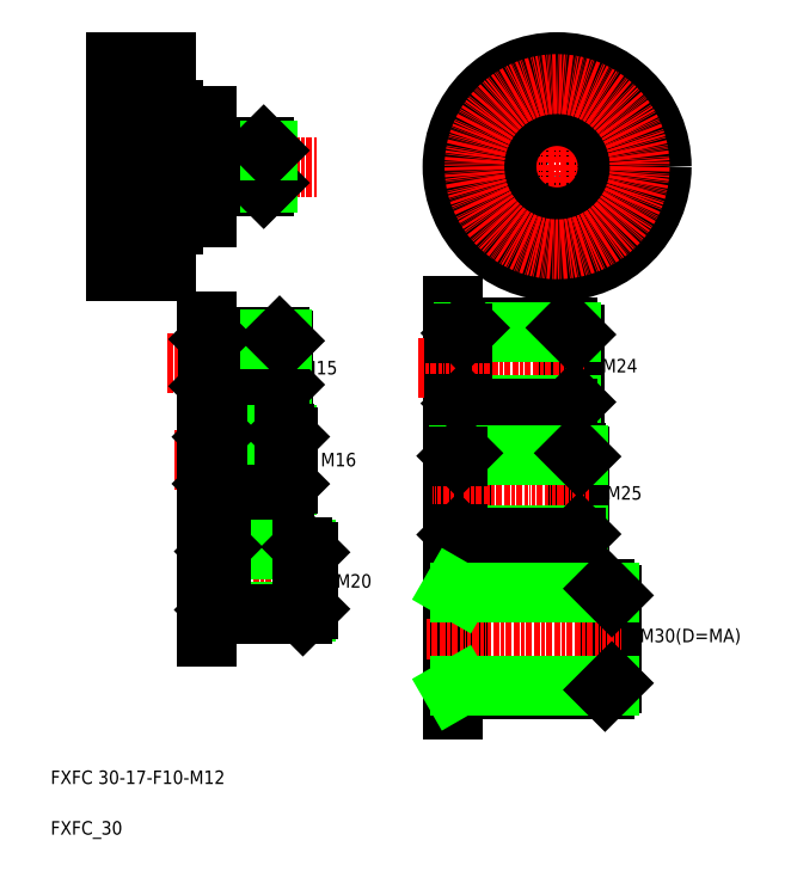
<metadata>
{"format":"dxf","ext":"dxf","renderer":"ezdxf+matplotlib","layout":"modelspace","background":"white","min_lineweight":24,"dpi":150}
</metadata>
<code>
0
SECTION
2
ENTITIES
0
CIRCLE
8
0
10
160.1
20
232.5
30
0
40
3.4
0
CIRCLE
8
0
10
160.1
20
232.5
30
0
40
4
0
CIRCLE
8
0
10
184.6
20
208
30
0
40
3.4
0
CIRCLE
8
0
10
184.6
20
208
30
0
40
5.5
0
CIRCLE
8
0
10
184.6
20
208
30
0
40
4
0
CIRCLE
8
0
10
160.1
20
208
30
0
40
4.8
0
CIRCLE
8
0
10
160.1
20
208
30
0
40
6
0
CIRCLE
8
0
10
160.1
20
232.5
30
0
40
5.5
0
CIRCLE
8
0
10
135.6
20
208
30
0
40
3.4
0
CIRCLE
8
0
10
135.6
20
208
30
0
40
5.5
0
CIRCLE
8
0
10
135.6
20
208
30
0
40
4
0
LINE
8
CENTER
10
127.6
20
208
30
0
11
192.6
21
208
31
0
0
CIRCLE
8
0
10
160.1
20
183.5
30
0
40
3.4
0
CIRCLE
8
0
10
160.1
20
183.5
30
0
40
4
0
CIRCLE
8
0
10
160.1
20
183.5
30
0
40
5.5
0
LINE
8
CENTER
10
160.1
20
240.5
30
0
11
160.1
21
175.5
31
0
0
CIRCLE
8
0
10
160.1
20
208
30
0
40
31
0
CIRCLE
8
0
10
160.1
20
208
30
0
40
17
0
CIRCLE
8
0
10
160.1
20
208
30
0
40
15
0
LINE
8
0
10
37.85
20
238
30
0
11
44.35
21
238
31
0
0
LINE
8
CENTER
10
26.91
20
232.5
30
0
11
47.71
21
232.5
31
0
0
LINE
8
0
10
29.35
20
229.1
30
0
11
37.85
21
229.1
31
0
0
LINE
8
0
10
29.35
20
235.9
30
0
11
37.85
21
235.9
31
0
0
LINE
8
0
10
29.35
20
236.5
30
0
11
37.85
21
236.5
31
0
0
LINE
8
0
10
29.35
20
228.5
30
0
11
37.85
21
228.5
31
0
0
LINE
8
0
10
29.35
20
239
30
0
11
44.35
21
239
31
0
0
ARC
8
0
10
46.55
20
223.2
30
0
40
0.2
50
180
51
270
0
LINE
8
0
10
46.55
20
223
30
0
11
56.35
21
223
31
0
0
LINE
8
0
10
44.35
20
223.5
30
0
11
44.35
21
223.5
31
0
0
LINE
8
0
10
37.85
20
227
30
0
11
44.35
21
227
31
0
0
LINE
8
0
10
44.35
20
225
30
0
11
46.35
21
225
31
0
0
LINE
8
0
10
44.35
20
208
30
0
11
44.35
21
208
31
0
0
LINE
8
0
10
37.85
20
238
30
0
11
37.85
21
227
31
0
0
LINE
8
CENTER
10
24.15
20
208
30
0
11
88.65
21
208
31
0
0
ARC
8
0
10
46.55
20
192.8
30
0
40
0.2
50
90
51
180
0
LINE
8
0
10
46.55
20
193
30
0
11
56.35
21
193
31
0
0
LINE
8
0
10
37.85
20
189
30
0
11
44.35
21
189
31
0
0
LINE
8
0
10
44.35
20
191
30
0
11
46.35
21
191
31
0
0
LINE
8
0
10
37.85
20
178
30
0
11
44.35
21
178
31
0
0
LINE
8
0
10
37.85
20
178
30
0
11
37.85
21
189
31
0
0
LINE
8
CENTER
10
26.35
20
183.5
30
0
11
46.04
21
183.5
31
0
0
LINE
8
0
10
29.35
20
187.5
30
0
11
37.85
21
187.5
31
0
0
LINE
8
0
10
29.35
20
186.9
30
0
11
37.85
21
186.9
31
0
0
LINE
8
0
10
29.35
20
180.1
30
0
11
37.85
21
180.1
31
0
0
LINE
8
0
10
29.35
20
179.5
30
0
11
37.85
21
179.5
31
0
0
LINE
8
0
10
29.35
20
177
30
0
11
44.35
21
177
31
0
0
TEXT
8
0
10
10
20
10
30
0
40
4
1
FXFC_30
0
TEXT
8
0
10
10
20
25
30
0
40
4
1
FXFC 30-17-F10-M12
0
LINE
8
0
10
29.35
20
239
30
0
11
29.35
21
177
31
0
0
LINE
8
0
10
56.35
20
223
30
0
11
56.35
21
193
31
0
0
LINE
8
0
10
46.35
20
225
30
0
11
46.35
21
191
31
0
0
LINE
8
0
10
44.35
20
239
30
0
11
44.35
21
177
31
0
0
LINE
8
0
10
57.35
20
203.2
30
0
11
57.35
21
212.8
31
0
0
LINE
8
0
10
58.55
20
202
30
0
11
58.55
21
214
31
0
0
LINE
8
0
10
74.35
20
212.8
30
0
11
74.35
21
203.2
31
0
0
LINE
8
0
10
73.15
20
214
30
0
11
73.15
21
202
31
0
0
LINE
8
0
10
73.15
20
202
30
0
11
58.55
21
202
31
0
0
LINE
8
0
10
74.35
20
203.2
30
0
11
57.35
21
203.2
31
0
0
LINE
8
0
10
58.55
20
202
30
0
11
57.35
21
203.2
31
0
0
LINE
8
0
10
57.35
20
203.2
30
0
11
56.35
21
203.2
31
0
0
LINE
8
0
10
74.35
20
203.2
30
0
11
73.15
21
202
31
0
0
LINE
8
0
10
73.15
20
214
30
0
11
58.55
21
214
31
0
0
LINE
8
0
10
74.35
20
212.8
30
0
11
57.35
21
212.8
31
0
0
LINE
8
0
10
58.55
20
214
30
0
11
57.35
21
212.8
31
0
0
LINE
8
0
10
57.35
20
212.8
30
0
11
56.35
21
212.8
31
0
0
LINE
8
0
10
74.35
20
212.8
30
0
11
73.15
21
214
31
0
0
LINE
8
0
10
56.35
20
162.2
30
0
11
56.35
21
137.7
31
0
0
TEXT
8
0
10
84.44
20
146.4
30
0
40
4
1
M15
0
LINE
8
CENTER
10
81.85
20
149.9
30
0
11
44.27
21
149.9
31
0
0
LINE
8
0
10
57.24
20
156.6
30
0
11
57.24
21
143.1
31
0
0
LINE
8
0
10
57.85
20
142.4
30
0
11
57.85
21
157.4
31
0
0
LINE
8
0
10
78.85
20
143.4
30
0
11
78.85
21
156.4
31
0
0
LINE
8
0
10
77.85
20
142.4
30
0
11
77.85
21
157.4
31
0
0
LINE
8
0
10
78.46
20
143
30
0
11
57.23
21
143
31
0
0
LINE
8
0
10
77.85
20
142.4
30
0
11
57.85
21
142.4
31
0
0
LINE
8
0
10
57.85
20
142.4
30
0
11
57.31
21
142.9
31
0
0
LINE
8
0
10
57.17
20
143
30
0
11
56.55
21
143
31
0
0
ARC
8
0
10
56.55
20
142.8
30
0
40
0.2
50
90
51
180
0
ARC
8
0
10
57.17
20
142.8
30
0
40
0.2
50
45
51
90
0
LINE
8
0
10
78.85
20
143.4
30
0
11
77.85
21
142.4
31
0
0
LINE
8
0
10
77.85
20
157.4
30
0
11
57.85
21
157.4
31
0
0
LINE
8
0
10
78.46
20
156.7
30
0
11
57.23
21
156.7
31
0
0
LINE
8
0
10
57.85
20
157.4
30
0
11
57.31
21
156.8
31
0
0
LINE
8
0
10
57.17
20
156.8
30
0
11
56.55
21
156.8
31
0
0
ARC
8
0
10
56.55
20
157
30
0
40
0.2
50
180
51
270
0
ARC
8
0
10
57.17
20
157
30
0
40
0.2
50
270
51
315
0
LINE
8
0
10
78.85
20
156.4
30
0
11
77.85
21
157.4
31
0
0
LINE
8
CENTER
10
83.35
20
120.9
30
0
11
46.54
21
120.9
31
0
0
LINE
8
0
10
79.96
20
113.5
30
0
11
58.73
21
113.5
31
0
0
LINE
8
0
10
79.35
20
128.9
30
0
11
59.35
21
128.9
31
0
0
LINE
8
0
10
79.35
20
112.9
30
0
11
59.35
21
112.9
31
0
0
LINE
8
0
10
79.96
20
128.3
30
0
11
58.73
21
128.3
31
0
0
LINE
8
0
10
58.24
20
127.7
30
0
11
58.24
21
114.2
31
0
0
LINE
8
0
10
59.35
20
112.9
30
0
11
59.35
21
128.9
31
0
0
LINE
8
0
10
56.35
20
109
30
0
11
56.35
21
132.6
31
0
0
LINE
8
0
10
59.35
20
112.9
30
0
11
58.31
21
114
31
0
0
LINE
8
0
10
58.17
20
114
30
0
11
56.55
21
114
31
0
0
ARC
8
0
10
56.55
20
113.8
30
0
40
0.2
50
90
51
180
0
ARC
8
0
10
58.17
20
113.8
30
0
40
0.2
50
45
51
90
0
LINE
8
0
10
59.35
20
128.9
30
0
11
58.31
21
127.9
31
0
0
LINE
8
0
10
58.17
20
127.8
30
0
11
56.55
21
127.8
31
0
0
ARC
8
0
10
56.55
20
128
30
0
40
0.2
50
180
51
270
0
ARC
8
0
10
58.17
20
128
30
0
40
0.2
50
270
51
315
0
LINE
8
0
10
80.35
20
113.9
30
0
11
80.35
21
127.9
31
0
0
LINE
8
0
10
79.35
20
112.9
30
0
11
79.35
21
128.9
31
0
0
LINE
8
0
10
80.35
20
113.9
30
0
11
79.35
21
112.9
31
0
0
TEXT
8
0
10
90.02
20
119.1
30
0
40
4
1
M16
0
LINE
8
0
10
80.35
20
127.9
30
0
11
79.35
21
128.9
31
0
0
LINE
8
CENTER
10
89.35
20
85.28
30
0
11
47.23
21
85.28
31
0
0
LINE
8
0
10
85.67
20
76.2
30
0
11
59.43
21
76.2
31
0
0
LINE
8
0
10
84.75
20
95.28
30
0
11
60.35
21
95.28
31
0
0
LINE
8
0
10
84.75
20
75.28
30
0
11
60.35
21
75.28
31
0
0
LINE
8
0
10
85.67
20
94.36
30
0
11
59.43
21
94.36
31
0
0
LINE
8
0
10
56.35
20
68.74
30
0
11
56.35
21
102.5
31
0
0
LINE
8
0
10
60.35
20
75.28
30
0
11
59.01
21
76.62
31
0
0
LINE
8
0
10
60.35
20
75.28
30
0
11
60.35
21
95.28
31
0
0
LINE
8
0
10
58.94
20
93.69
30
0
11
58.94
21
76.86
31
0
0
LINE
8
0
10
58.87
20
76.68
30
0
11
56.55
21
76.68
31
0
0
ARC
8
0
10
56.55
20
76.48
30
0
40
0.2
50
90
51
180
0
ARC
8
0
10
58.87
20
76.48
30
0
40
0.2
50
45
51
90
0
LINE
8
0
10
60.35
20
95.28
30
0
11
59.01
21
93.94
31
0
0
LINE
8
0
10
58.87
20
93.88
30
0
11
56.55
21
93.88
31
0
0
ARC
8
0
10
56.55
20
94.08
30
0
40
0.2
50
180
51
270
0
ARC
8
0
10
58.87
20
94.08
30
0
40
0.2
50
270
51
315
0
LINE
8
0
10
86.35
20
76.88
30
0
11
84.75
21
75.28
31
0
0
LINE
8
0
10
84.75
20
75.28
30
0
11
84.75
21
95.28
31
0
0
TEXT
8
0
10
94.58
20
83.2
30
0
40
4
1
M20
0
LINE
8
0
10
86.35
20
76.88
30
0
11
86.35
21
93.68
31
0
0
LINE
8
0
10
86.35
20
93.68
30
0
11
84.75
21
95.28
31
0
0
TEXT
8
0
10
173.4
20
147
30
0
40
4
1
M24
0
LINE
8
0
10
132
20
158.4
30
0
11
132
21
138
31
0
0
LINE
8
0
10
133.7
20
136.2
30
0
11
133.7
21
160.2
31
0
0
LINE
8
0
10
165.2
20
138.2
30
0
11
165.2
21
158.2
31
0
0
LINE
8
0
10
163.2
20
136.2
30
0
11
163.2
21
160.2
31
0
0
LINE
8
0
10
129.2
20
132.8
30
0
11
129.2
21
166.7
31
0
0
LINE
8
CENTER
10
168.2
20
148.2
30
0
11
118.2
21
148.2
31
0
0
LINE
8
0
10
164.4
20
137.4
30
0
11
132.4
21
137.4
31
0
0
LINE
8
0
10
163.2
20
136.2
30
0
11
133.7
21
136.2
31
0
0
LINE
8
0
10
133.7
20
136.2
30
0
11
132.1
21
137.8
31
0
0
LINE
8
0
10
131.9
20
137.9
30
0
11
129.4
21
137.9
31
0
0
ARC
8
0
10
129.4
20
137.7
30
0
40
0.2
50
90
51
180
0
ARC
8
0
10
131.9
20
137.7
30
0
40
0.2
50
45
51
90
0
LINE
8
0
10
165.2
20
138.2
30
0
11
163.2
21
136.2
31
0
0
LINE
8
0
10
163.2
20
160.2
30
0
11
133.7
21
160.2
31
0
0
LINE
8
0
10
164.4
20
159
30
0
11
132.4
21
159
31
0
0
LINE
8
0
10
133.7
20
160.2
30
0
11
132.1
21
158.6
31
0
0
LINE
8
0
10
131.9
20
158.6
30
0
11
129.4
21
158.6
31
0
0
ARC
8
0
10
129.4
20
158.8
30
0
40
0.2
50
180
51
270
0
ARC
8
0
10
131.9
20
158.8
30
0
40
0.2
50
270
51
315
0
LINE
8
0
10
165.2
20
158.2
30
0
11
163.2
21
160.2
31
0
0
LINE
8
0
10
129.2
20
93.57
30
0
11
129.2
21
130.1
31
0
0
LINE
8
0
10
130.8
20
122
30
0
11
130.8
21
99.16
31
0
0
LINE
8
0
10
131.7
20
98.07
30
0
11
131.7
21
123.1
31
0
0
LINE
8
0
10
166.7
20
99.07
30
0
11
166.7
21
122.1
31
0
0
LINE
8
0
10
165.7
20
98.07
30
0
11
165.7
21
123.1
31
0
0
LINE
8
CENTER
10
169.7
20
110.6
30
0
11
123
21
110.6
31
0
0
LINE
8
0
10
166.3
20
98.68
30
0
11
131.1
21
98.68
31
0
0
LINE
8
0
10
165.7
20
98.07
30
0
11
131.7
21
98.07
31
0
0
LINE
8
0
10
131.7
20
98.07
30
0
11
130.8
21
98.91
31
0
0
LINE
8
0
10
130.7
20
98.97
30
0
11
129.4
21
98.97
31
0
0
ARC
8
0
10
129.4
20
98.77
30
0
40
0.2
50
90
51
180
0
ARC
8
0
10
130.7
20
98.77
30
0
40
0.2
50
45
51
90
0
LINE
8
0
10
166.7
20
99.07
30
0
11
165.7
21
98.07
31
0
0
TEXT
8
0
10
174.7
20
109.3
30
0
40
4
1
M25
0
LINE
8
0
10
165.7
20
123.1
30
0
11
131.7
21
123.1
31
0
0
LINE
8
0
10
166.3
20
122.5
30
0
11
131.1
21
122.5
31
0
0
LINE
8
0
10
131.7
20
123.1
30
0
11
130.8
21
122.2
31
0
0
LINE
8
0
10
130.7
20
122.2
30
0
11
129.4
21
122.2
31
0
0
ARC
8
0
10
129.4
20
122.4
30
0
40
0.2
50
180
51
270
0
ARC
8
0
10
130.7
20
122.4
30
0
40
0.2
50
270
51
315
0
LINE
8
0
10
166.7
20
122.1
30
0
11
165.7
21
123.1
31
0
0
LINE
8
0
10
129.2
20
90.3
30
0
11
129.2
21
46.96
31
0
0
LINE
8
0
10
174.3
20
82.9
30
0
11
174.3
21
52.9
31
0
0
LINE
8
0
10
176.3
20
80.9
30
0
11
176.3
21
54.9
31
0
0
LINE
8
0
10
131.3
20
82.9
30
0
11
131.3
21
52.9
31
0
0
TEXT
8
0
10
184.6
20
67.01
30
0
40
4
1
M30(D=MA)
0
LINE
8
CENTER
10
121.3
20
67.9
30
0
11
179.3
21
67.9
31
0
0
LINE
8
0
10
174.3
20
52.9
30
0
11
129.2
21
52.9
31
0
0
LINE
8
0
10
175.5
20
54.13
30
0
11
131.3
21
54.13
31
0
0
LINE
8
0
10
131.3
20
54.13
30
0
11
129.2
21
52.9
31
0
0
LINE
8
0
10
176.3
20
54.9
30
0
11
174.3
21
52.9
31
0
0
LINE
8
0
10
174.3
20
82.9
30
0
11
129.2
21
82.9
31
0
0
LINE
8
0
10
175.5
20
81.67
30
0
11
131.3
21
81.67
31
0
0
LINE
8
0
10
131.3
20
81.67
30
0
11
129.2
21
82.9
31
0
0
LINE
8
0
10
176.3
20
80.9
30
0
11
174.3
21
82.9
31
0
0
CIRCLE
8
CENTER
10
160.1
20
208
30
0
40
24.5
0
ENDSEC
0
EOF

</code>
